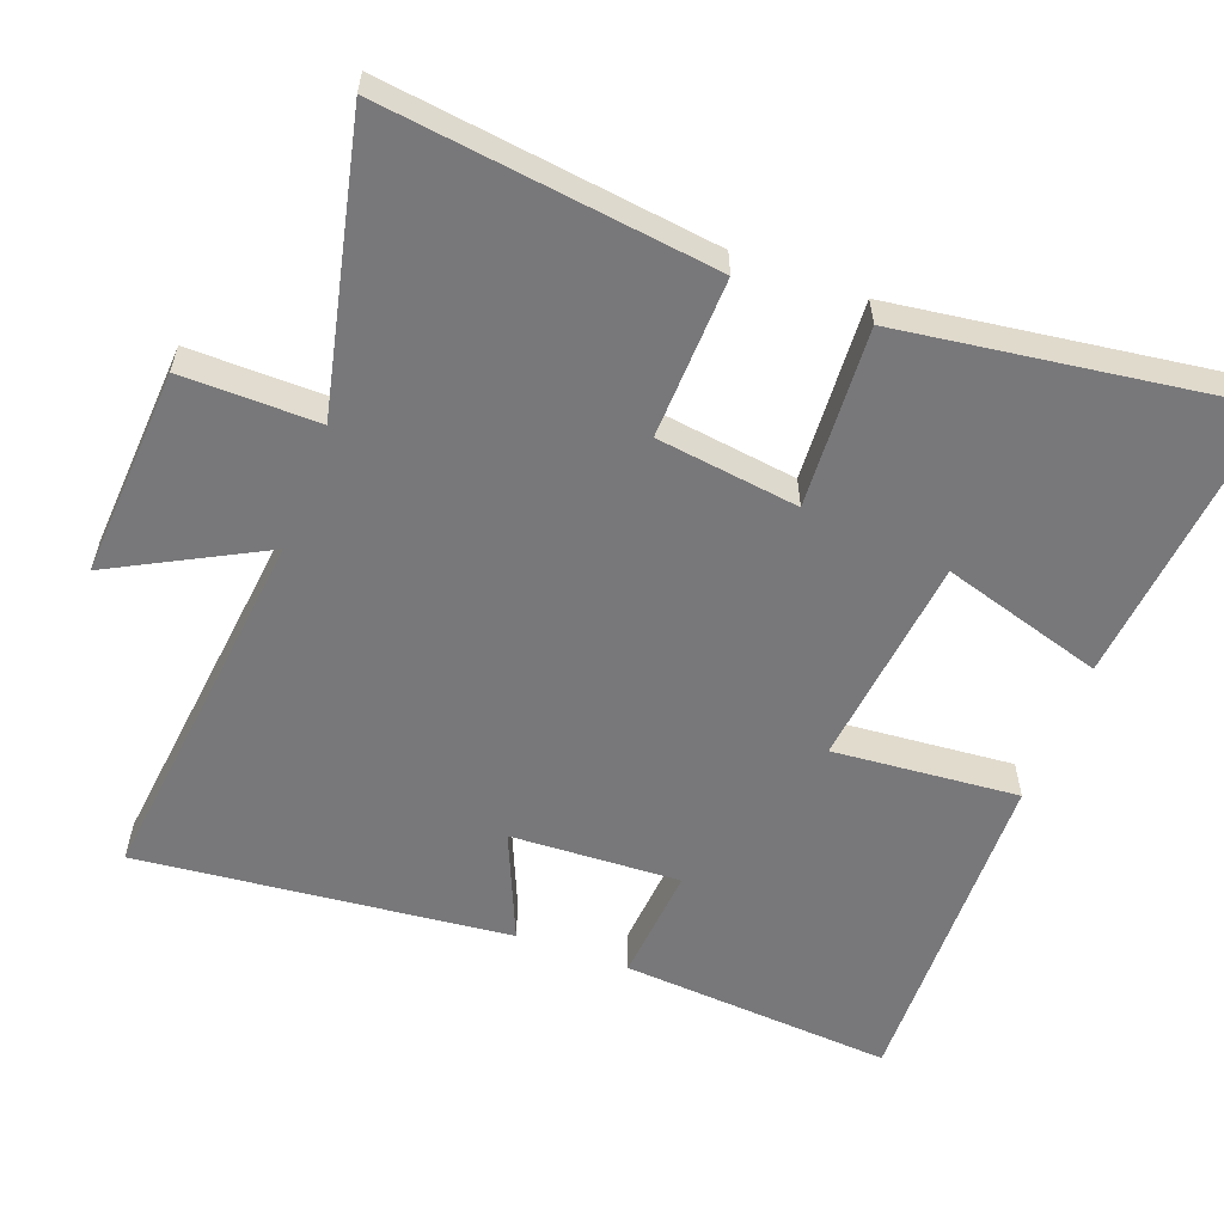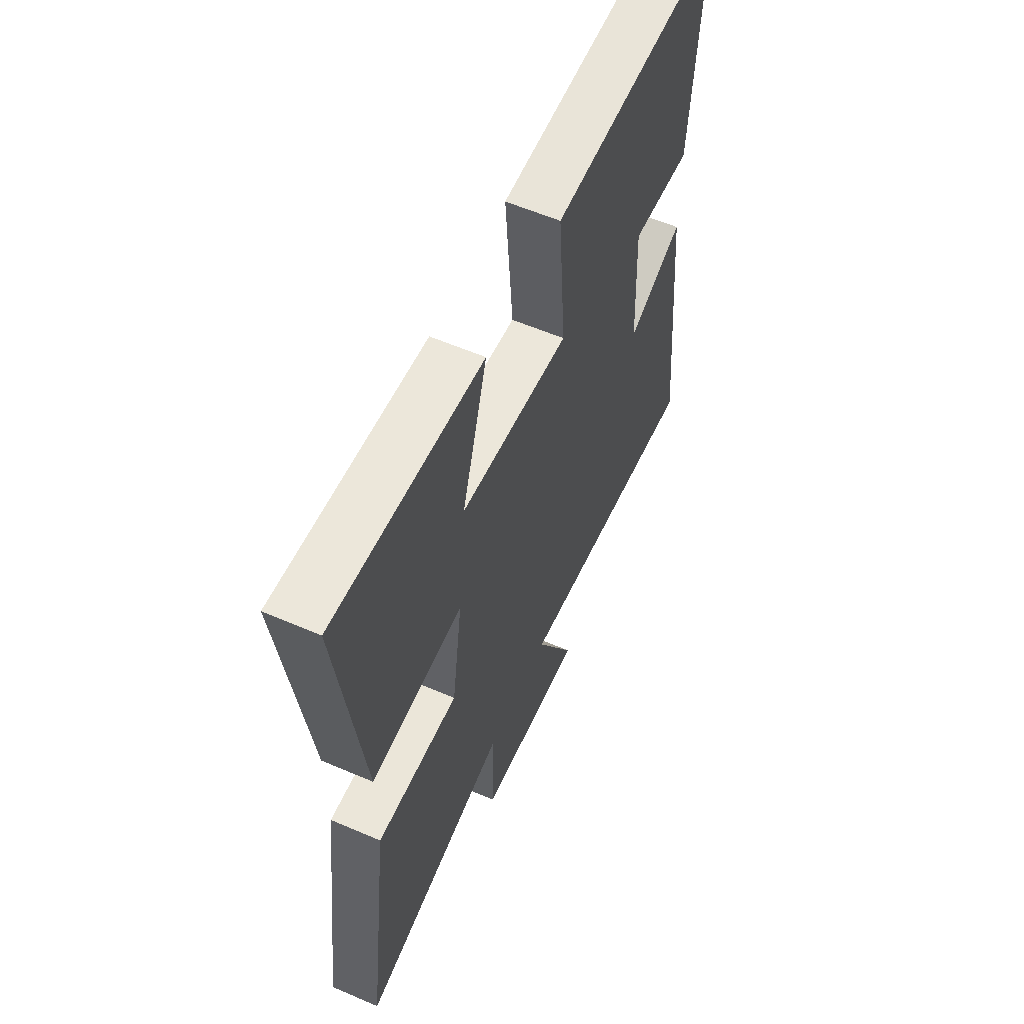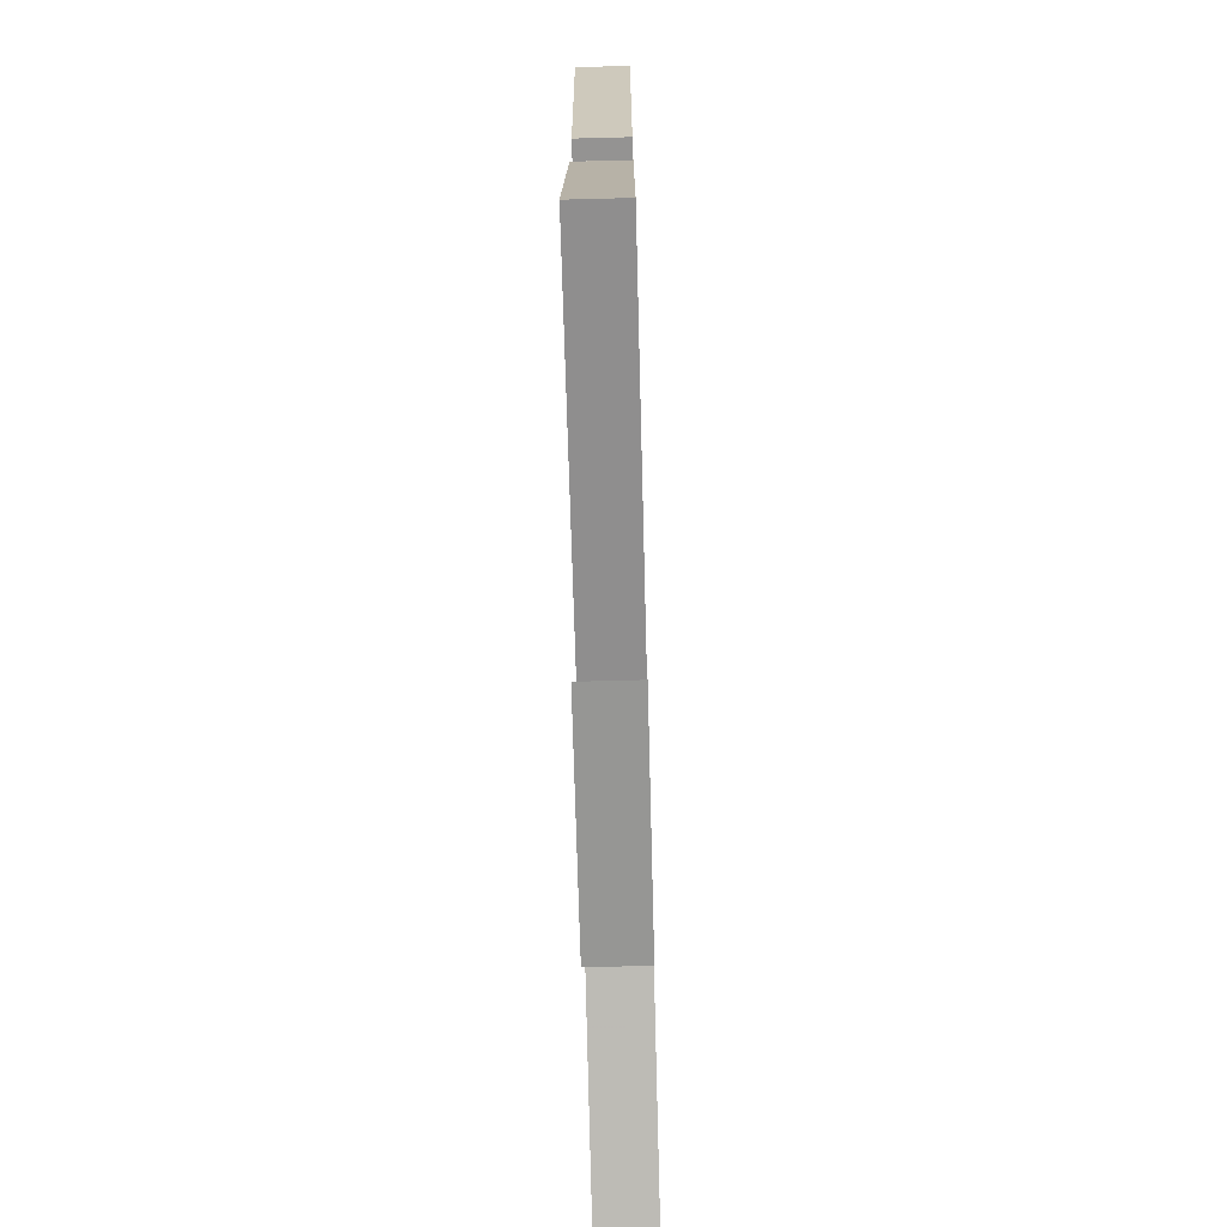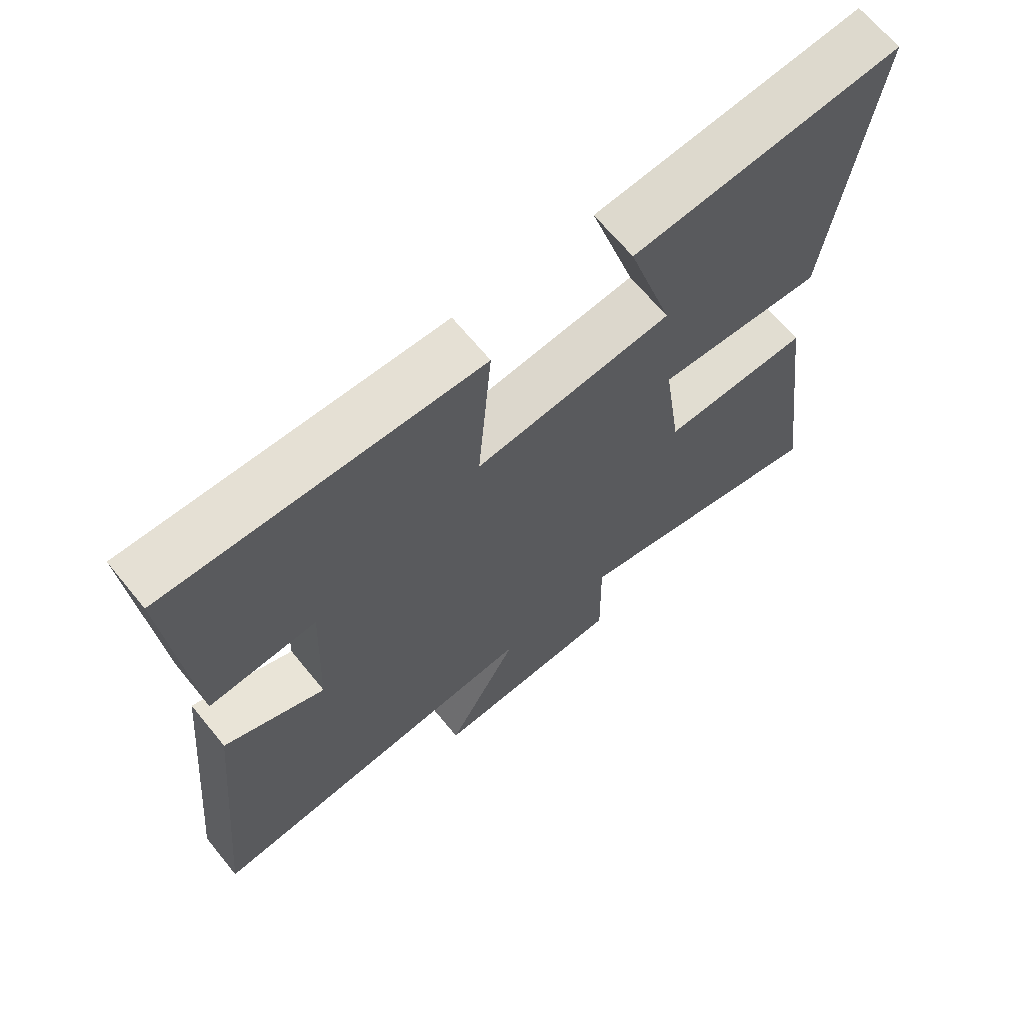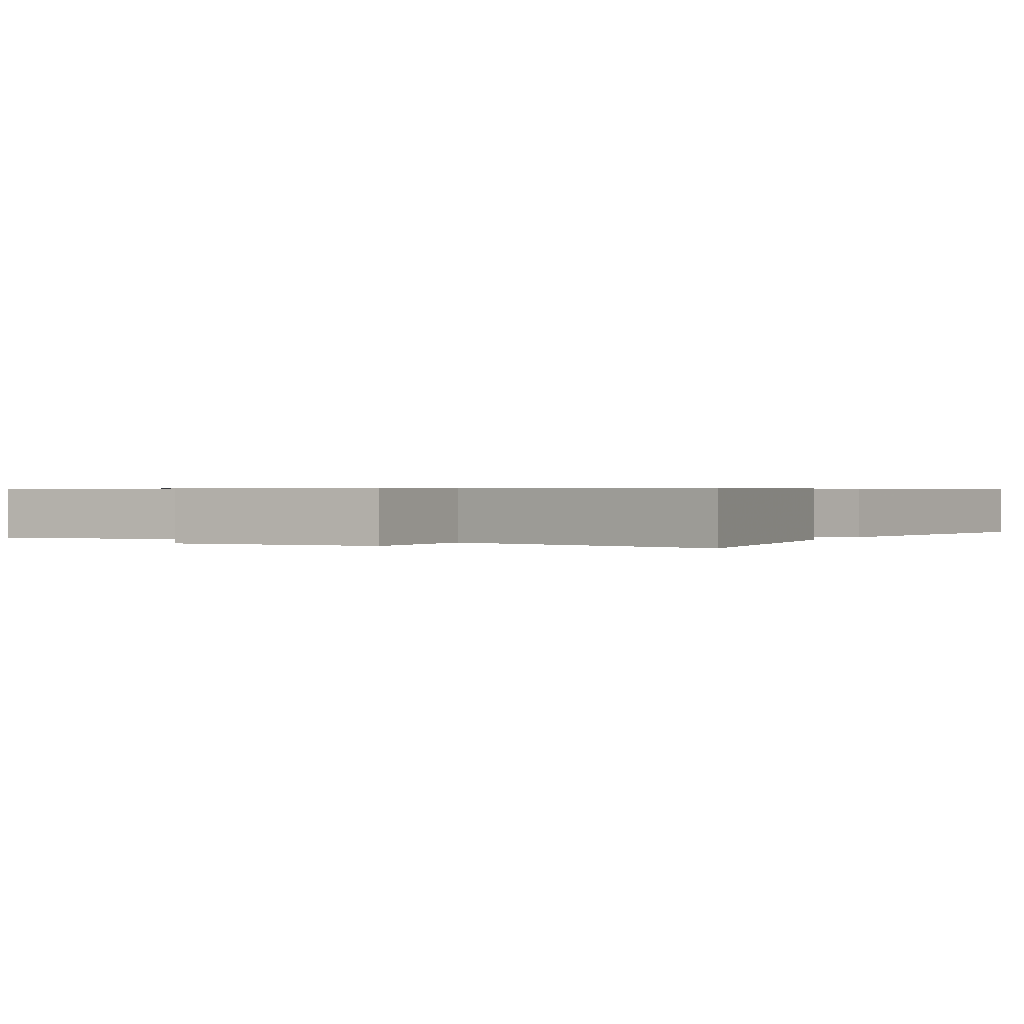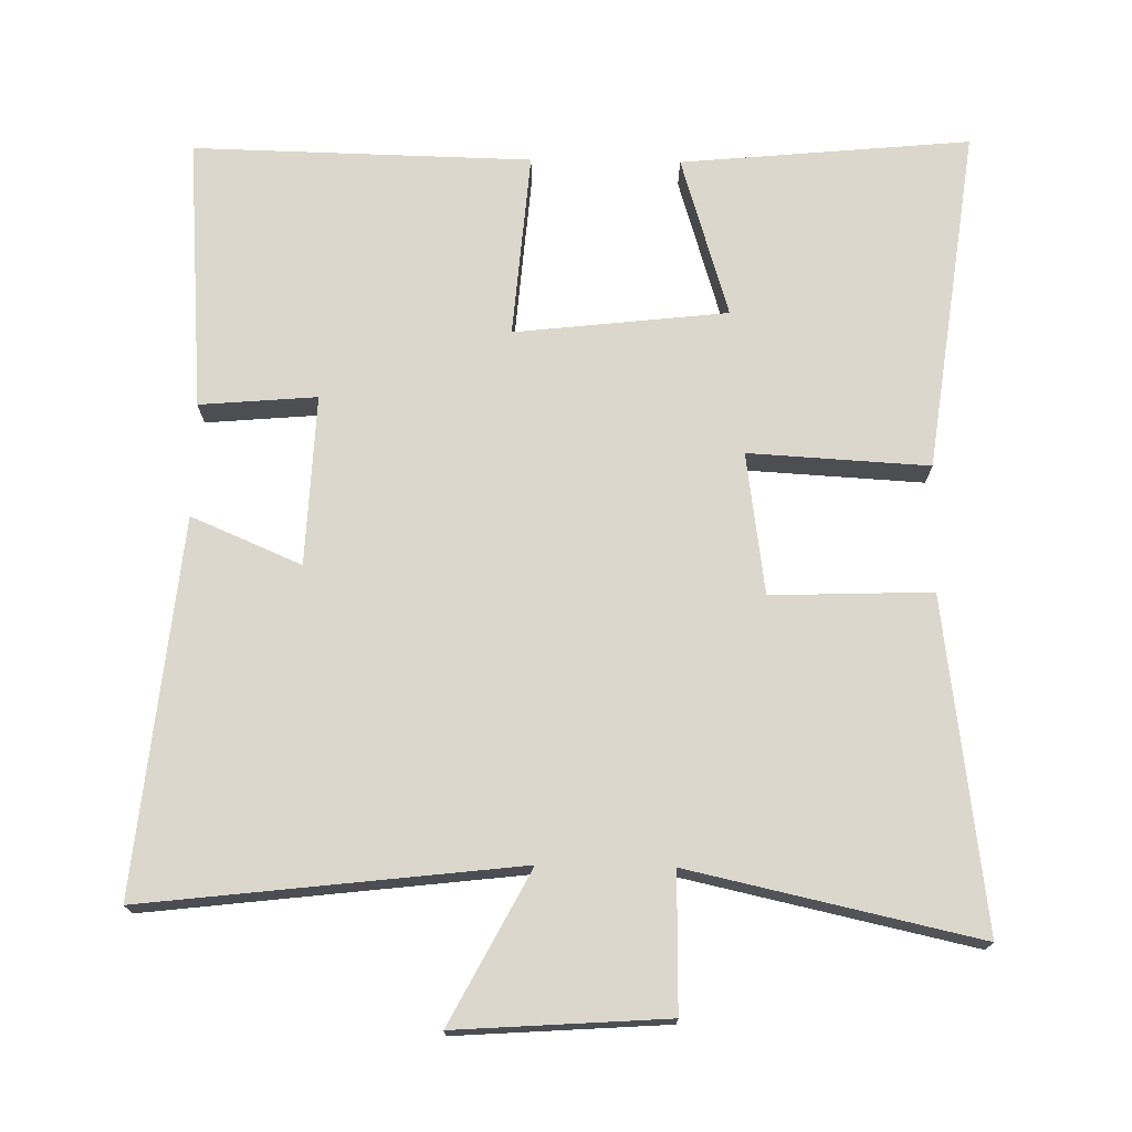
<metadata>
{"format":"obj","ext":"obj","renderer":"f3d","projection":"perspective","resolution":1024,"background":"white","views":[{"elev":-57.5,"azim":-110.3,"up":"+Y"},{"elev":58.9,"azim":-66.1,"up":"+Z"},{"elev":-71.6,"azim":91.5,"up":"+Z"},{"elev":66.9,"azim":140.7,"up":"+Z"},{"elev":0.6,"azim":-150.9,"up":"+Y"},{"elev":73.0,"azim":-179.0,"up":"+Y"}]}
</metadata>
<code>
v -0.561 0.07 -0.589
v -0.5 0.07 -0.125
v -0.274 0.07 -0.133
v -0.246 0.07 0.067
v -0.5 0.07 0.053
v -0.565 0.07 0.539
v -0.157 0.07 0.5
v -0.226 0.07 0.272
v 0.074 0.07 0.238
v 0.053 0.07 0.5
v 0.53 0.07 0.51
v 0.5 0.07 0.124
v 0.335 0.07 0.138
v 0.345 0.07 -0.102
v 0.5 0.07 -0.036
v 0.552 0.07 -0.561
v 0.026 0.07 -0.5
v 0.137 0.07 -0.712
v -0.159 0.07 -0.692
v -0.156 0.07 -0.5
v -0.561 0 -0.589
v -0.5 0 -0.125
v -0.274 0 -0.133
v -0.246 0 0.067
v -0.5 0 0.053
v -0.565 0 0.539
v -0.157 0 0.5
v -0.226 0 0.272
v 0.074 0 0.238
v 0.053 0 0.5
v 0.53 0 0.51
v 0.5 0 0.124
v 0.335 0 0.138
v 0.345 0 -0.102
v 0.5 0 -0.036
v 0.552 0 -0.561
v 0.026 0 -0.5
v 0.137 0 -0.712
v -0.159 0 -0.692
v -0.156 0 -0.5
f 17 18 19 20
f 14 15 16 17
f 13 14 17 20
f 10 11 12 13
f 9 10 13
f 8 9 13 20
f 5 6 7 8
f 4 5 8
f 4 8 20
f 3 4 20
f 1 2 3 20
f 40 39 38 37
f 37 36 35 34
f 40 37 34 33
f 33 32 31 30
f 33 30 29
f 40 33 29 28
f 28 27 26 25
f 28 25 24
f 40 28 24
f 40 24 23
f 40 23 22 21
f 1 21 22 2
f 2 22 23 3
f 3 23 24 4
f 4 24 25 5
f 5 25 26 6
f 6 26 27 7
f 7 27 28 8
f 8 28 29 9
f 9 29 30 10
f 10 30 31 11
f 11 31 32 12
f 12 32 33 13
f 13 33 34 14
f 14 34 35 15
f 15 35 36 16
f 16 36 37 17
f 17 37 38 18
f 18 38 39 19
f 19 39 40 20
f 20 40 21 1

</code>
